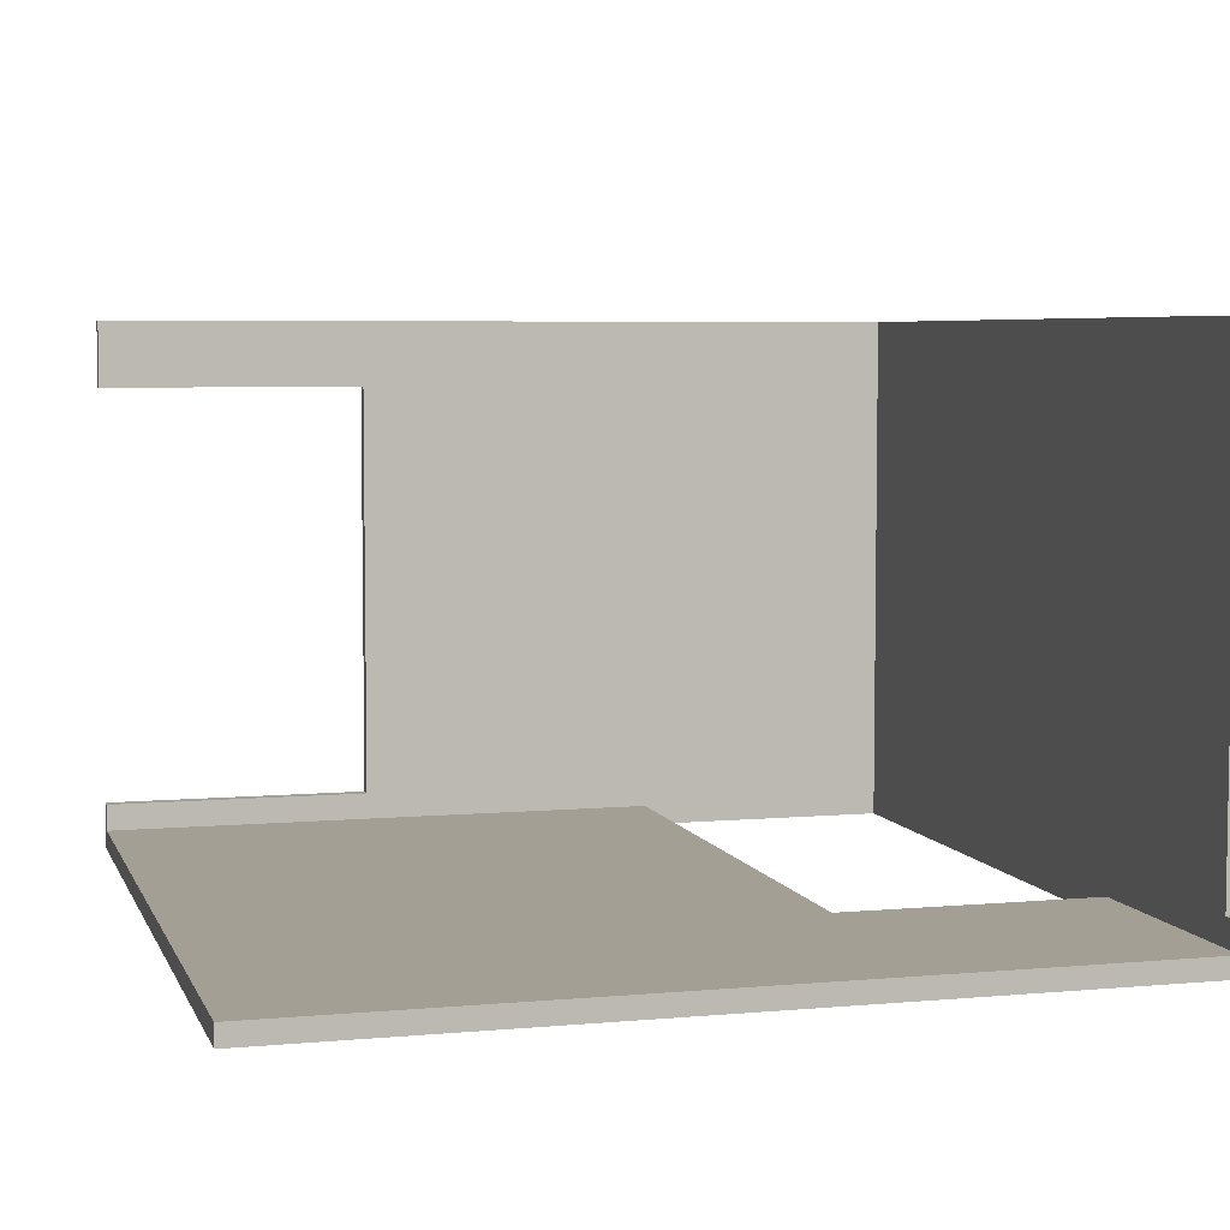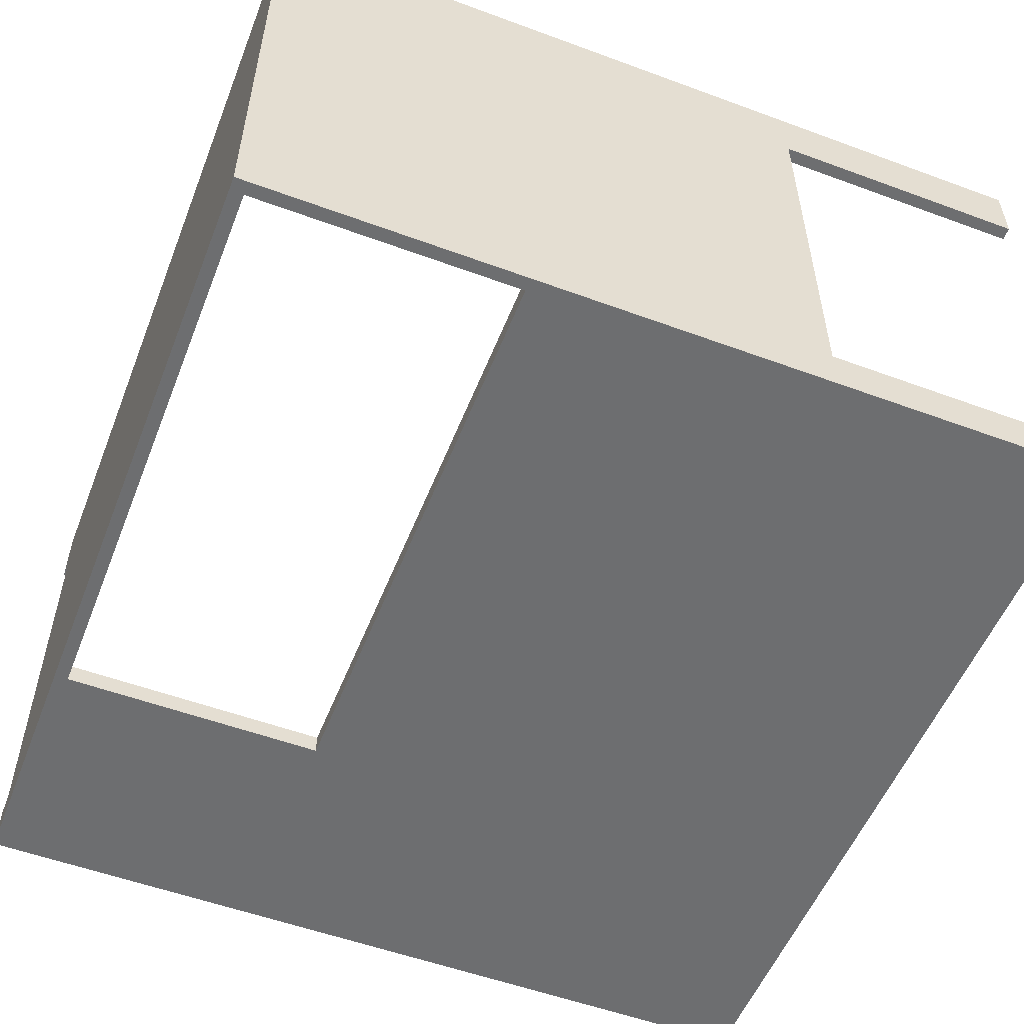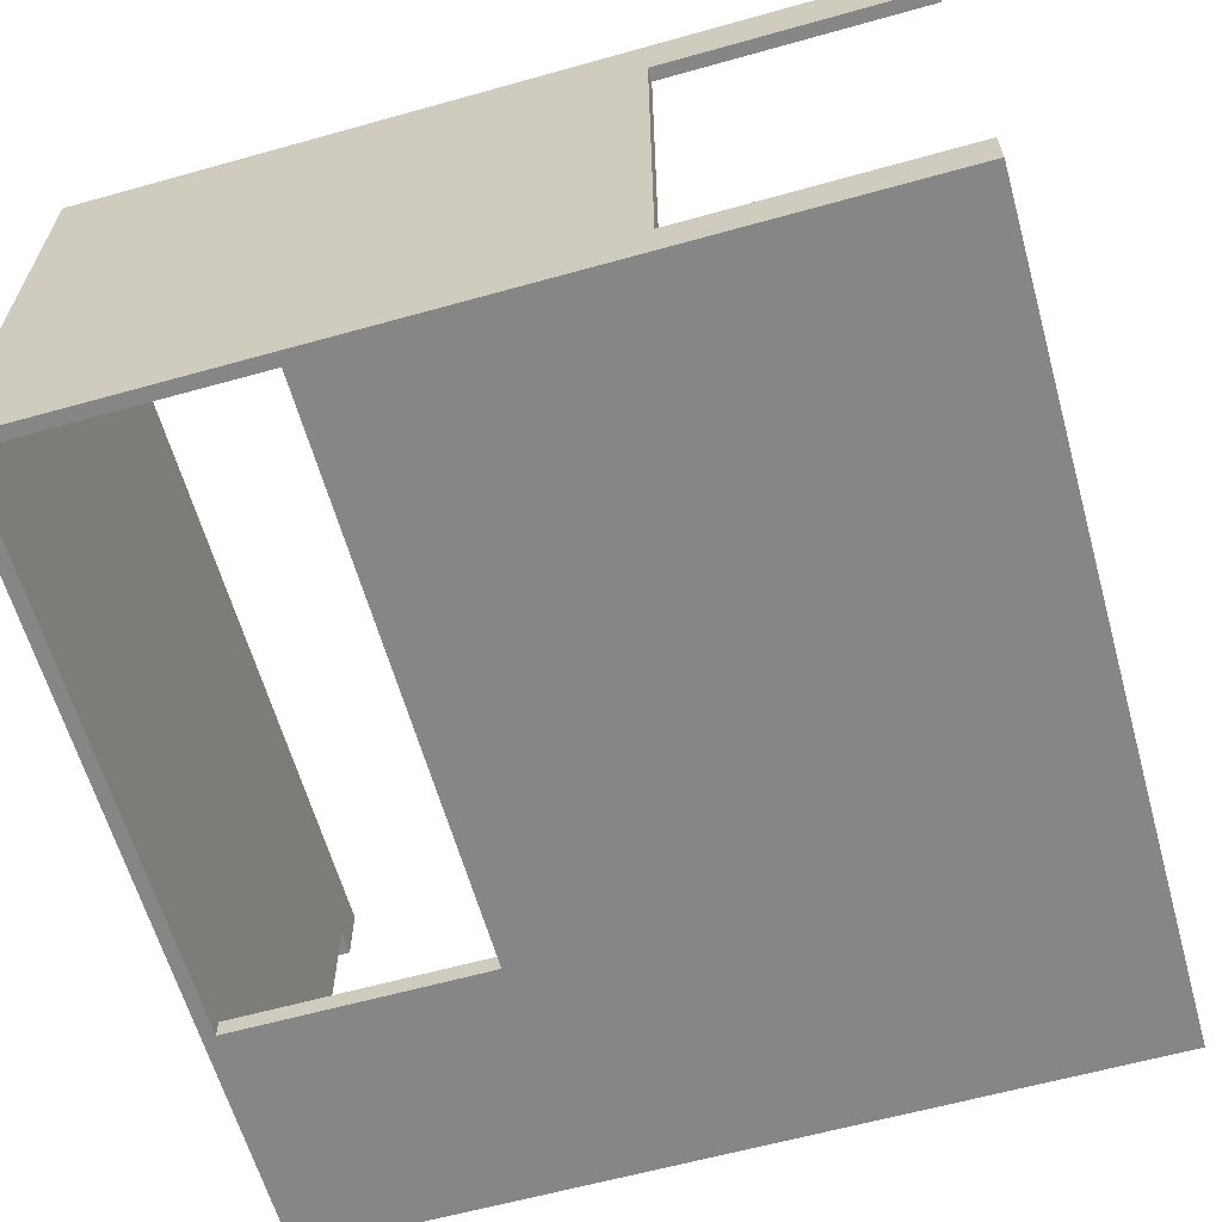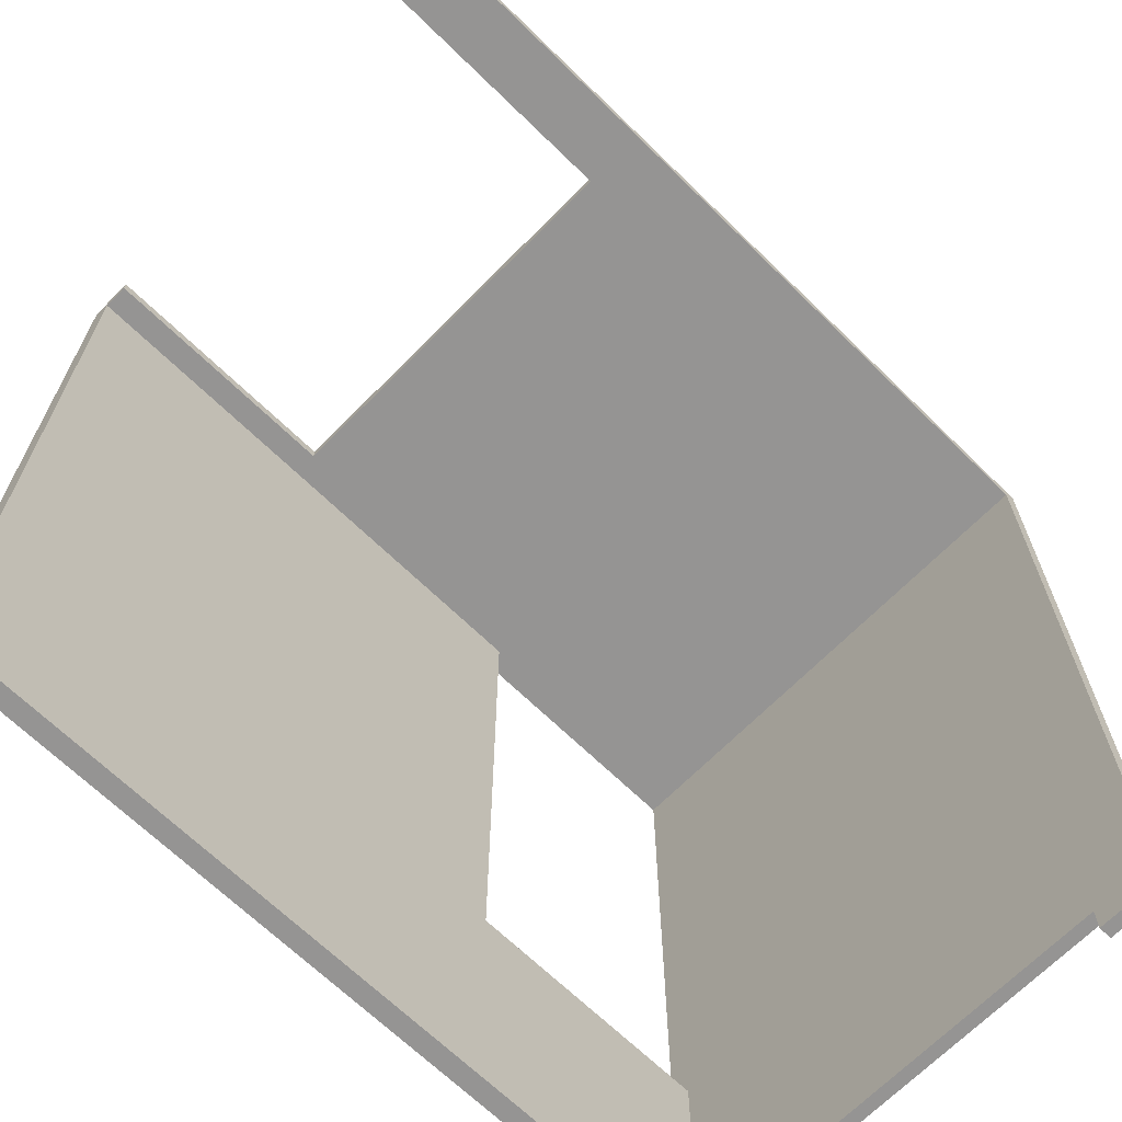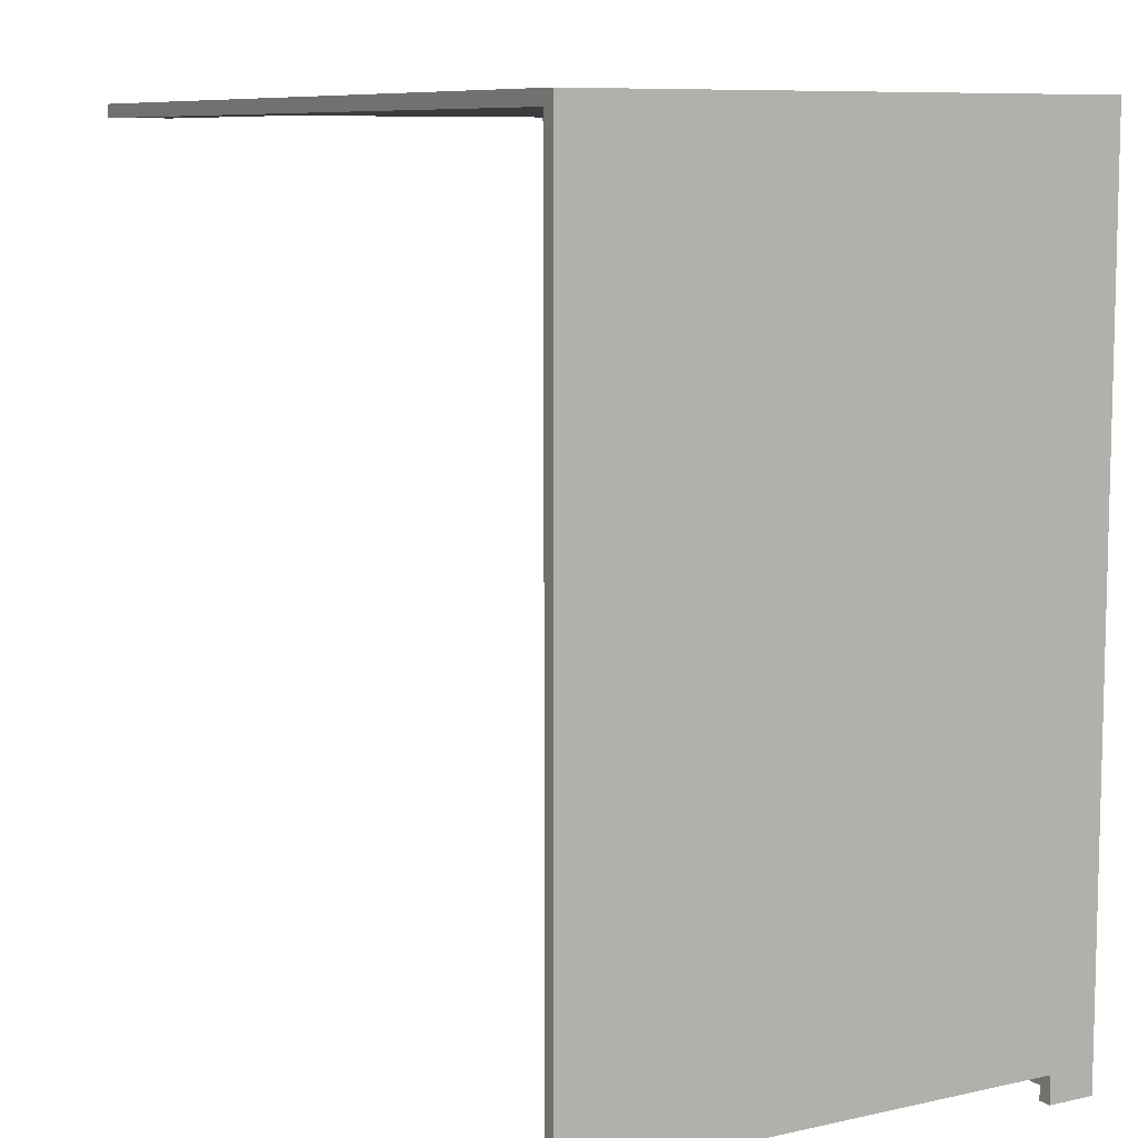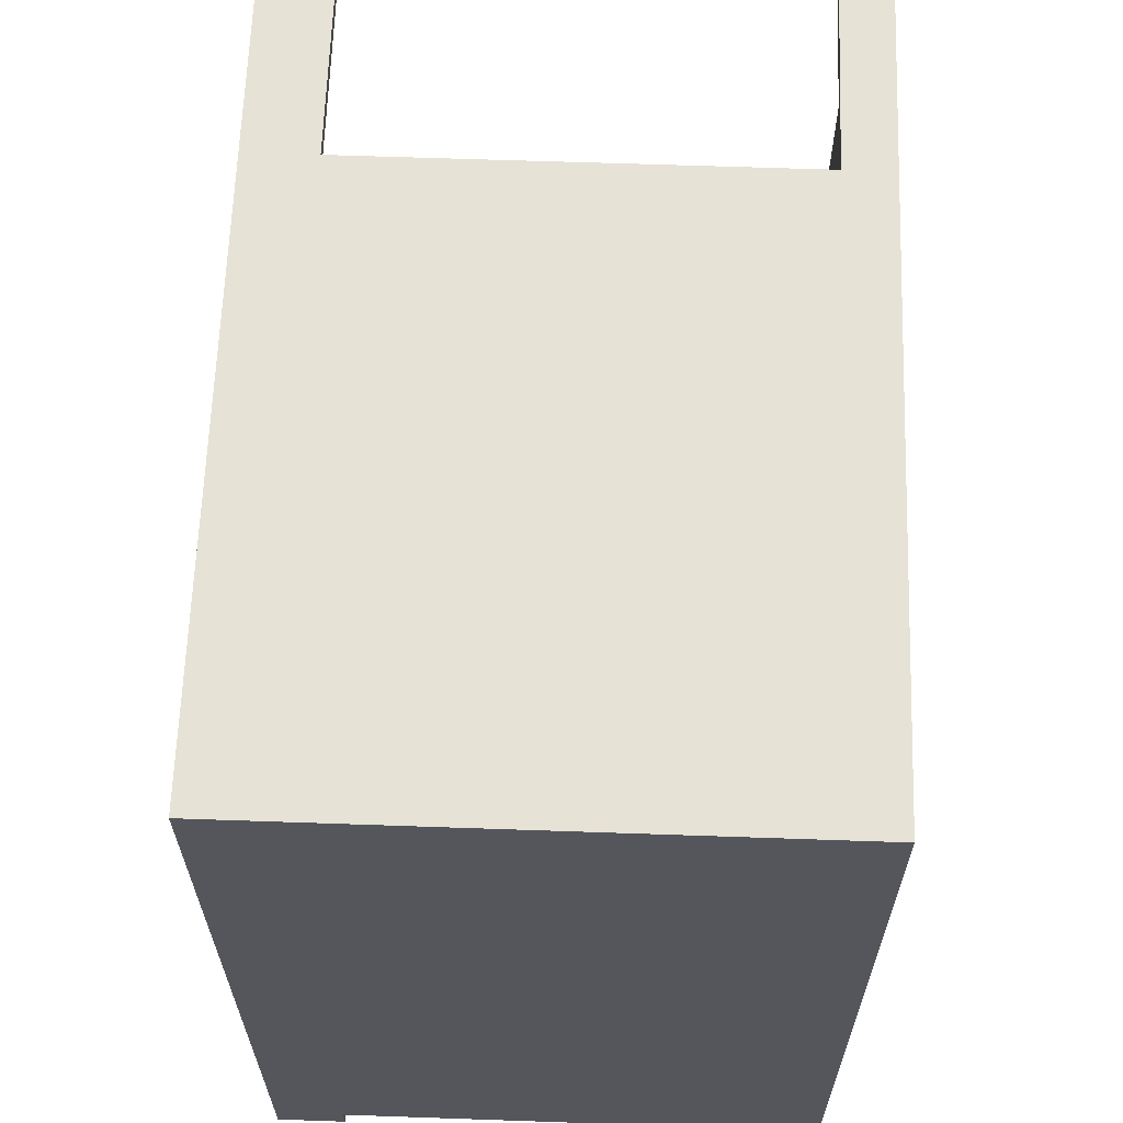
<metadata>
{"format":"obj","ext":"obj","renderer":"f3d","projection":"perspective","resolution":1024,"background":"white","views":[{"elev":5.6,"azim":164.4,"up":"+Y"},{"elev":-54.3,"azim":-21.4,"up":"+Y"},{"elev":-62.2,"azim":15.8,"up":"+Y"},{"elev":-67.2,"azim":135.6,"up":"+Z"},{"elev":8.6,"azim":-121.1,"up":"+Z"},{"elev":63.9,"azim":-88.0,"up":"+Z"}]}
</metadata>
<code>
g 4x2 third-1
v -63 0 63
v -63 0 -63
v -63 7 -59
v -63 7 -63
v -63 70 -59
v -63 70 -63
v -63 80 63
v -63 80 -63
v -22 0 61
v -22 0 -26
v -22 3 61
v -22 3 -26
v -61 0 61
v -61 0 -26
v -61 3 -26
v -61 3 -63
v -61 7 -59
v -61 7 -63
v -61 70 -59
v -61 70 -63
v -61 80 61
v -61 80 -63
v 23 7 63
v 23 7 61
v 23 70 63
v 23 70 61
v 63 0 63
v 63 0 -63
v 63 3 61
v 63 3 -63
v 63 7 63
v 63 7 61
v 63 70 63
v 63 70 61
v 63 80 63
v 63 80 61
v -63 0 63
v -63 80 63
v 23 7 63
v 23 70 63
v 63 0 63
v 63 7 63
v 63 70 63
v 63 80 63
v -61 0 -26
v -61 3 -26
v -22 0 -26
v -22 3 -26
v -61 0 61
v -61 80 61
v -22 0 61
v -22 3 61
v 23 7 61
v 23 70 61
v 63 3 61
v 63 7 61
v 63 70 61
v 63 80 61
v -63 7 -59
v -63 70 -59
v -61 7 -59
v -61 70 -59
v -63 0 -63
v -63 7 -63
v -63 70 -63
v -63 80 -63
v -61 3 -63
v -61 7 -63
v -61 70 -63
v -61 80 -63
v 63 0 -63
v 63 3 -63
v -63 0 63
v 63 0 63
v -61 0 61
v -22 0 61
v -61 0 -26
v -22 0 -26
v -63 0 -63
v 63 0 -63
v 23 70 63
v 63 70 63
v 23 70 61
v 63 70 61
v -63 70 -59
v -61 70 -59
v -63 70 -63
v -61 70 -63
v -22 3 61
v 63 3 61
v -61 3 -26
v -22 3 -26
v -61 3 -63
v 63 3 -63
v 23 7 63
v 63 7 63
v 23 7 61
v 63 7 61
v -63 7 -59
v -61 7 -59
v -63 7 -63
v -61 7 -63
v -63 80 63
v 63 80 63
v -61 80 61
v 63 80 61
v -63 80 -63
v -61 80 -63
f 3 2 1
f 4 2 3
f 5 3 1
f 7 5 1
f 7 6 5
f 8 6 7
f 11 10 9
f 12 10 11
f 13 14 15
f 15 16 17
f 17 16 18
f 15 17 19
f 13 15 21
f 19 20 21
f 15 19 21
f 21 20 22
f 23 24 25
f 25 24 26
f 27 28 29
f 29 28 30
f 27 29 31
f 31 29 32
f 33 34 35
f 35 34 36
f 39 38 37
f 40 38 39
f 41 39 37
f 42 39 41
f 43 38 40
f 44 38 43
f 47 46 45
f 48 46 47
f 49 50 51
f 51 50 52
f 52 50 53
f 53 50 54
f 52 53 55
f 55 53 56
f 54 50 57
f 57 50 58
f 59 60 61
f 61 60 62
f 63 64 67
f 67 64 68
f 65 66 69
f 69 66 70
f 63 67 71
f 71 67 72
f 75 74 73
f 76 74 75
f 77 75 73
f 78 74 76
f 79 77 73
f 79 78 77
f 80 74 78
f 80 78 79
f 83 82 81
f 84 82 83
f 87 86 85
f 88 86 87
f 89 90 92
f 91 92 93
f 92 90 94
f 93 92 94
f 95 96 97
f 97 96 98
f 99 100 101
f 101 100 102
f 103 104 105
f 105 104 106
f 103 105 107
f 107 105 108

</code>
